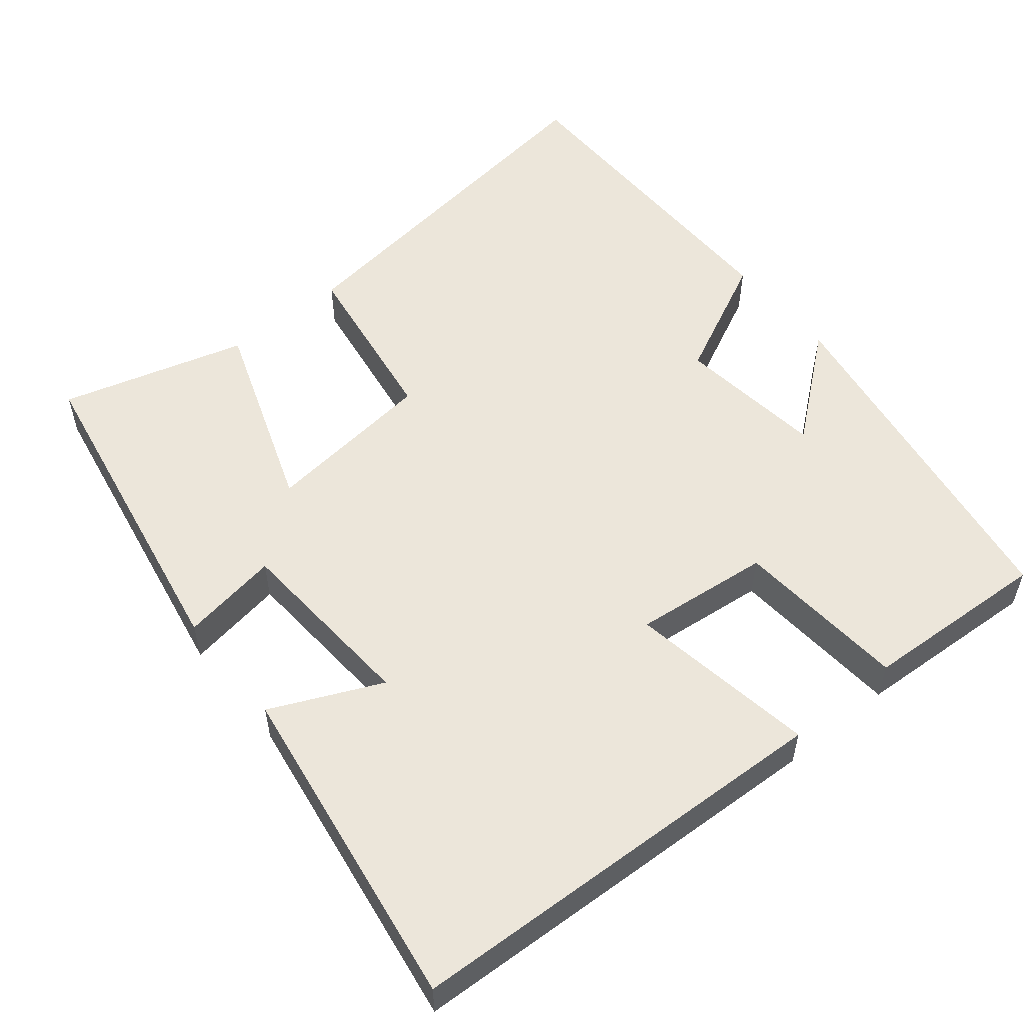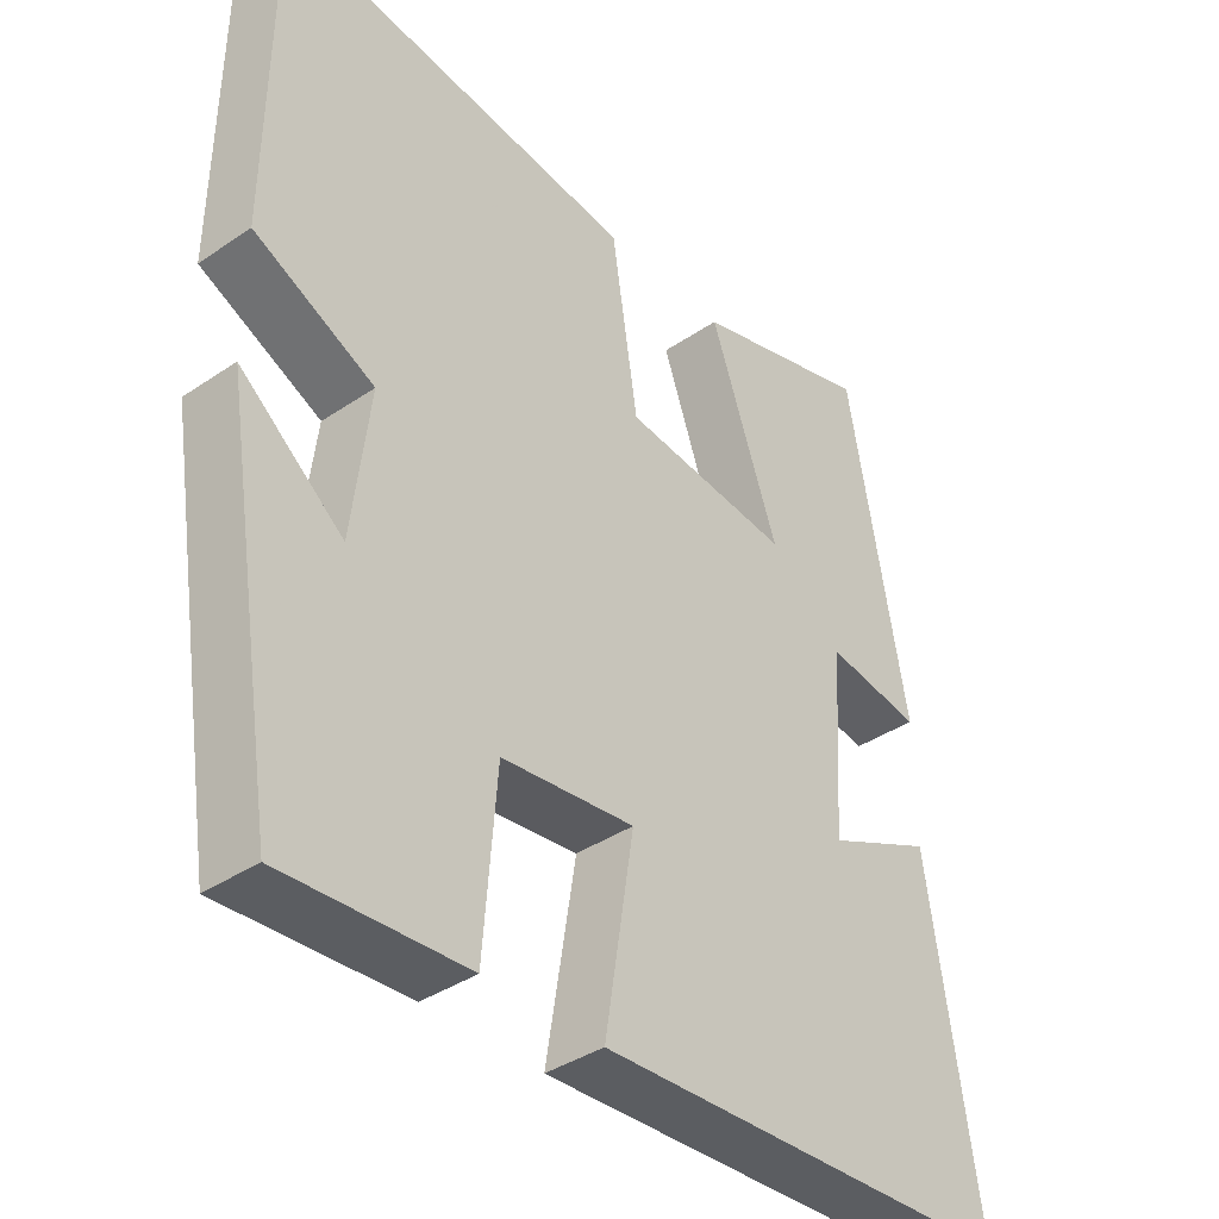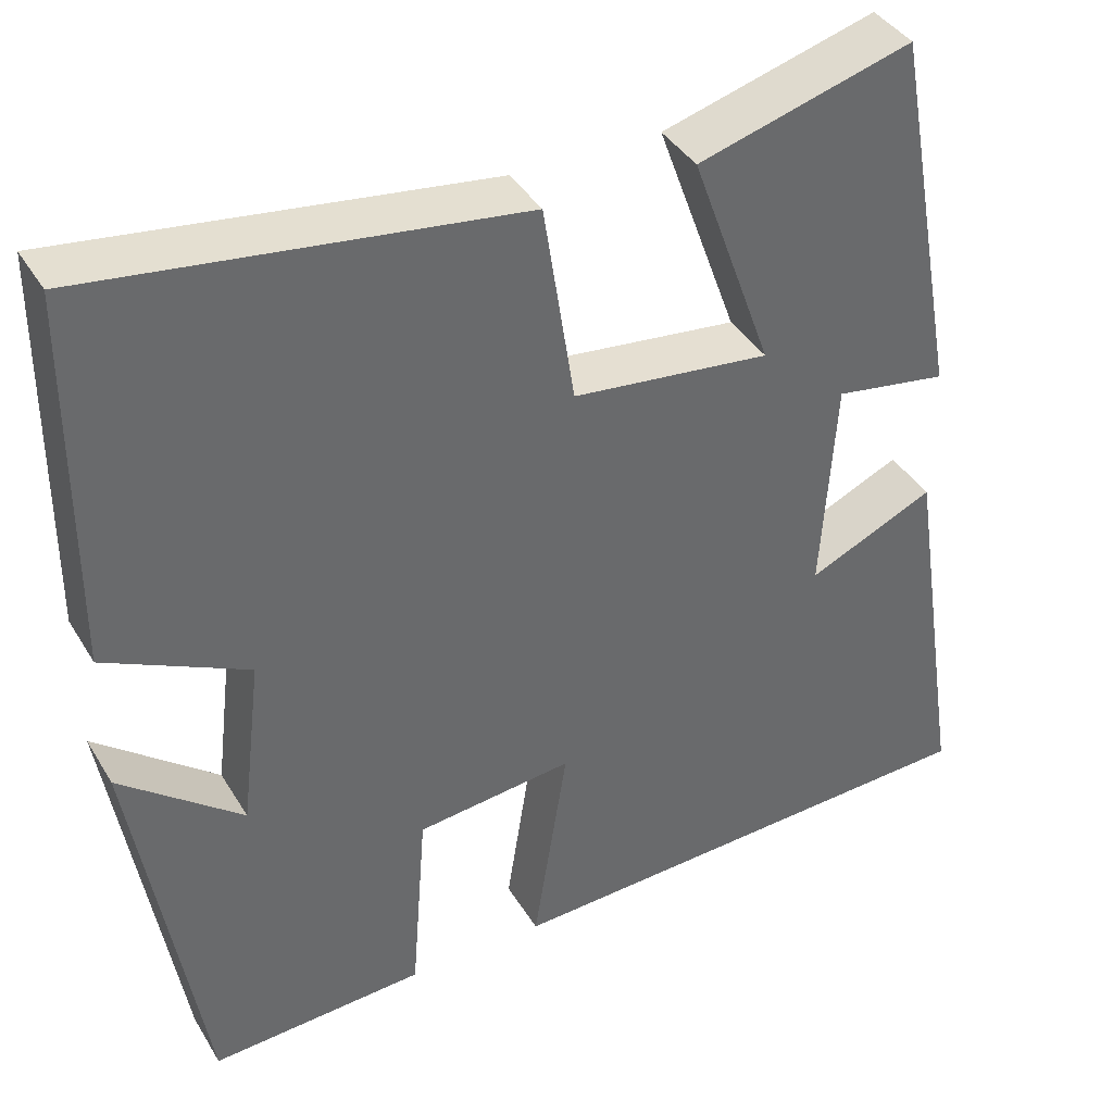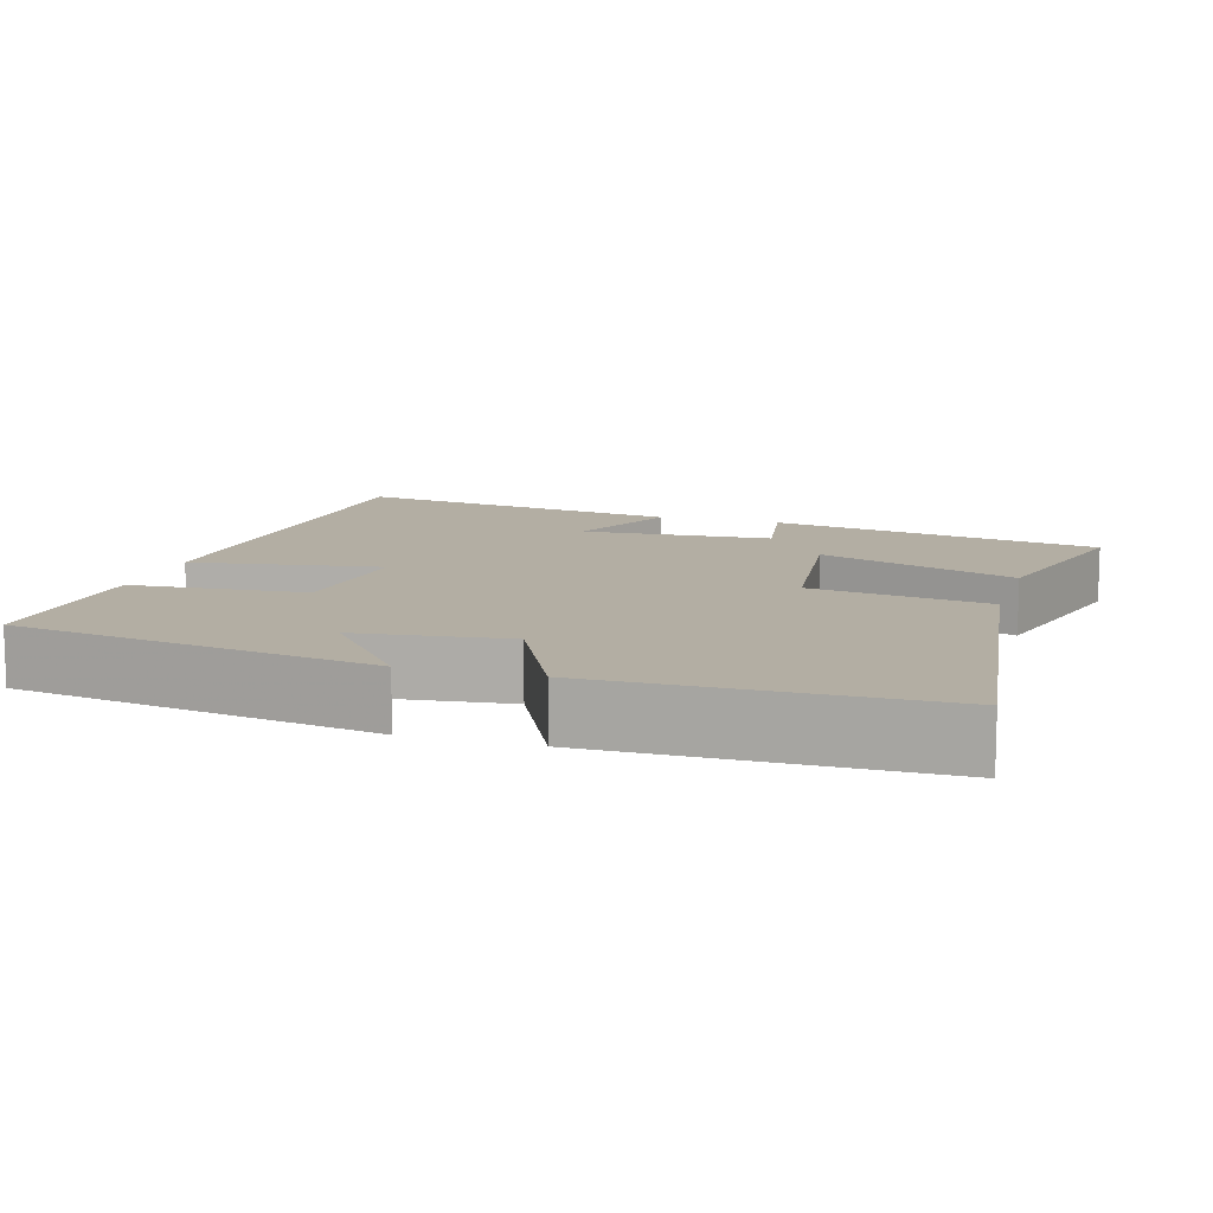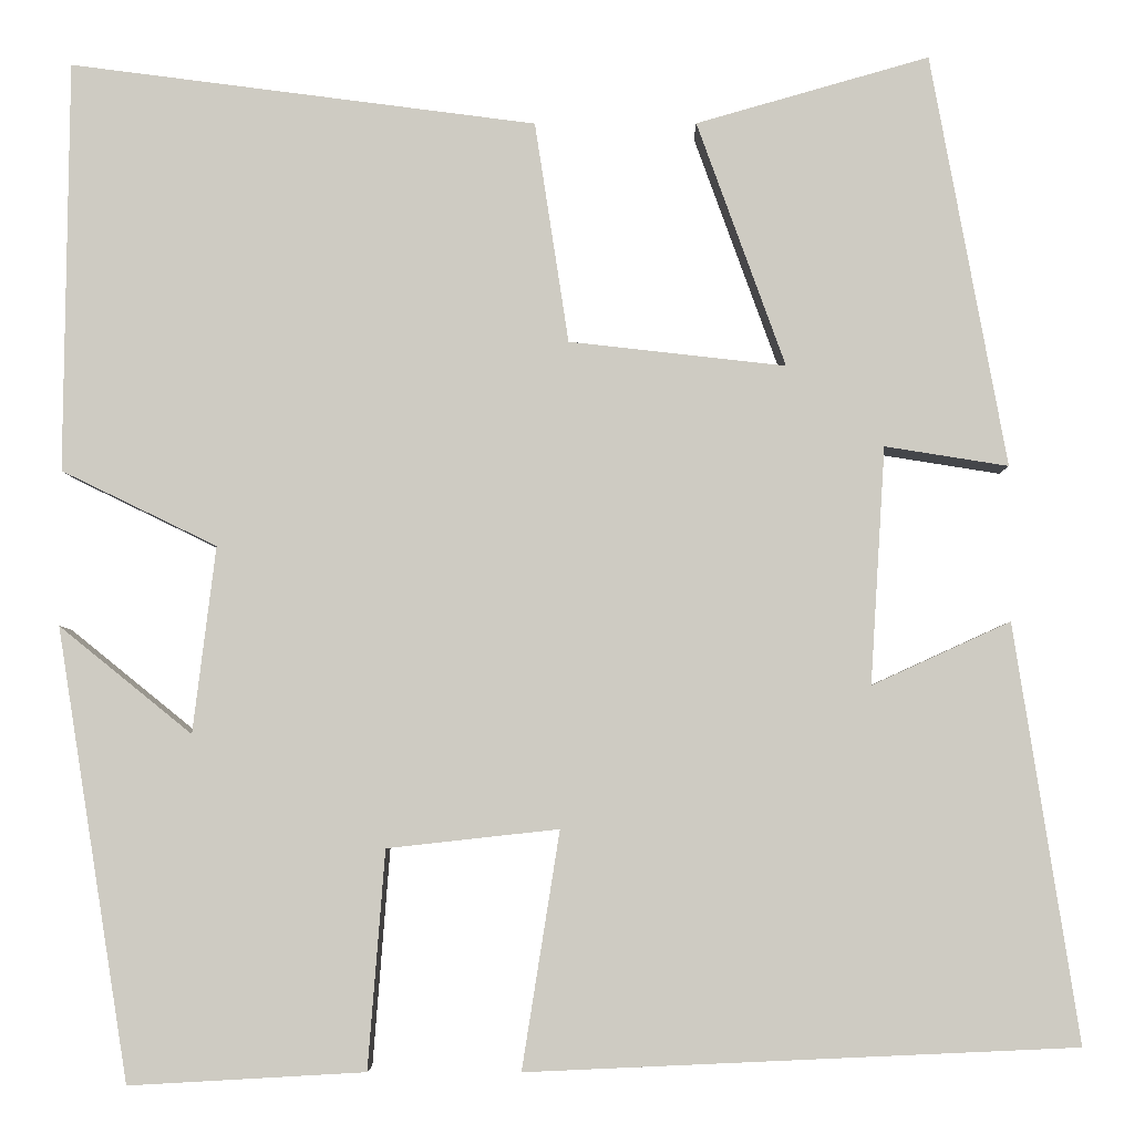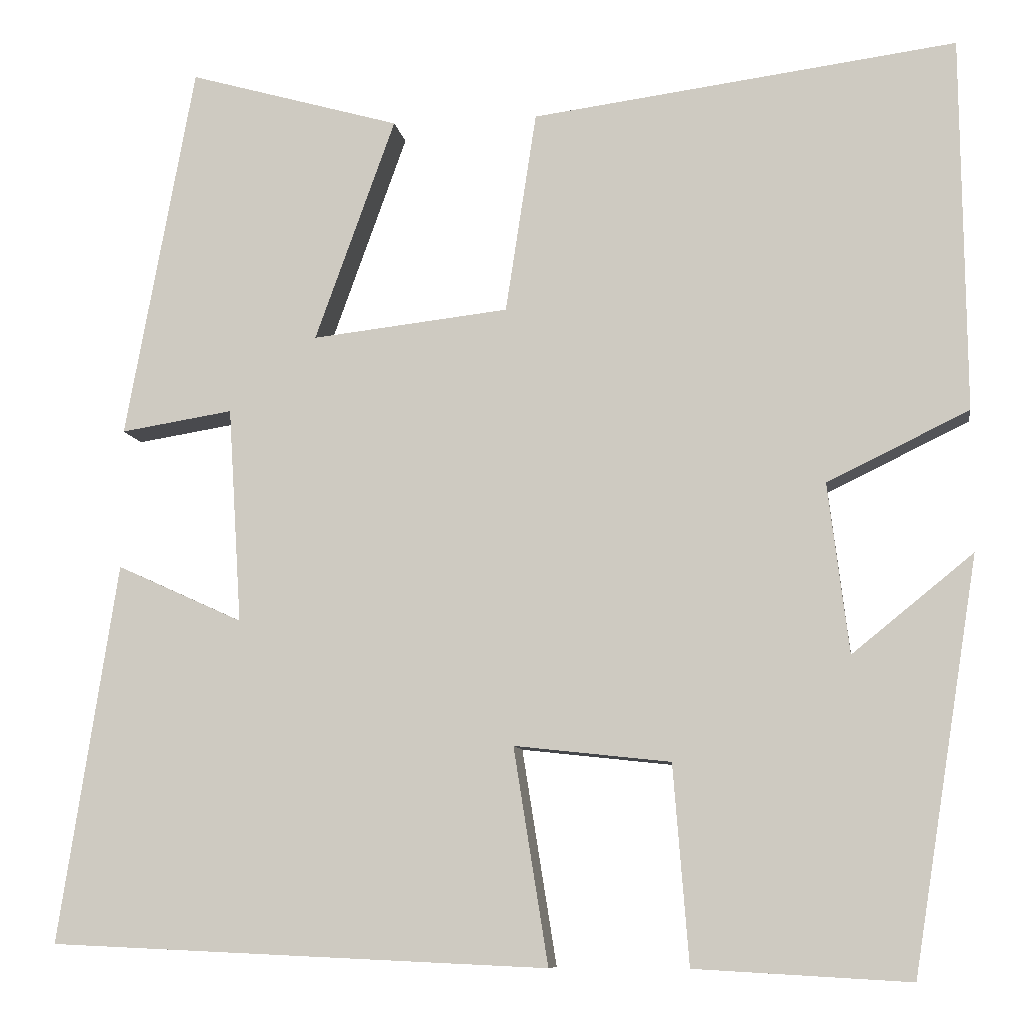
<metadata>
{"format":"obj","ext":"obj","renderer":"f3d","projection":"perspective","resolution":1024,"background":"white","views":[{"elev":54.5,"azim":140.7,"up":"+Y"},{"elev":-38.3,"azim":-49.3,"up":"+Z"},{"elev":39.5,"azim":-28.3,"up":"+Z"},{"elev":11.0,"azim":-73.4,"up":"+Y"},{"elev":-4.7,"azim":0.5,"up":"+Z"},{"elev":-9.1,"azim":-171.3,"up":"+Z"}]}
</metadata>
<code>
v 0.42 0.07 0.571
v 0.5 0.07 0.132
v 0.369 0.07 0.153
v 0.353 0.07 -0.099
v 0.5 0.07 -0.032
v 0.568 0.07 -0.474
v -0.013 0.07 -0.5
v 0.027 0.07 -0.249
v -0.155 0.07 -0.269
v -0.173 0.07 -0.5
v -0.423 0.07 -0.514
v -0.5 0.07 -0.036
v -0.359 0.07 -0.15
v -0.335 0.07 0.048
v -0.5 0.07 0.128
v -0.496 0.07 0.565
v 0 0.07 0.5
v 0.036 0.07 0.265
v 0.266 0.07 0.239
v 0.172 0.07 0.5
v 0.42 0 0.571
v 0.5 0 0.132
v 0.369 0 0.153
v 0.353 0 -0.099
v 0.5 0 -0.032
v 0.568 0 -0.474
v -0.013 0 -0.5
v 0.027 0 -0.249
v -0.155 0 -0.269
v -0.173 0 -0.5
v -0.423 0 -0.514
v -0.5 0 -0.036
v -0.359 0 -0.15
v -0.335 0 0.048
v -0.5 0 0.128
v -0.496 0 0.565
v 0 0 0.5
v 0.036 0 0.265
v 0.266 0 0.239
v 0.172 0 0.5
f 1 2 3
f 20 1 3
f 19 20 3
f 18 19 3 4
f 16 17 18
f 15 16 18
f 14 15 18
f 13 14 18 4
f 10 11 12 13
f 9 10 13
f 8 9 13 4
f 6 7 8
f 5 6 8
f 4 5 8
f 23 22 21
f 23 21 40
f 23 40 39
f 24 23 39 38
f 38 37 36
f 38 36 35
f 38 35 34
f 24 38 34 33
f 33 32 31 30
f 33 30 29
f 24 33 29 28
f 28 27 26
f 28 26 25
f 28 25 24
f 1 21 22 2
f 2 22 23 3
f 3 23 24 4
f 4 24 25 5
f 5 25 26 6
f 6 26 27 7
f 7 27 28 8
f 8 28 29 9
f 9 29 30 10
f 10 30 31 11
f 11 31 32 12
f 12 32 33 13
f 13 33 34 14
f 14 34 35 15
f 15 35 36 16
f 16 36 37 17
f 17 37 38 18
f 18 38 39 19
f 19 39 40 20
f 20 40 21 1

</code>
